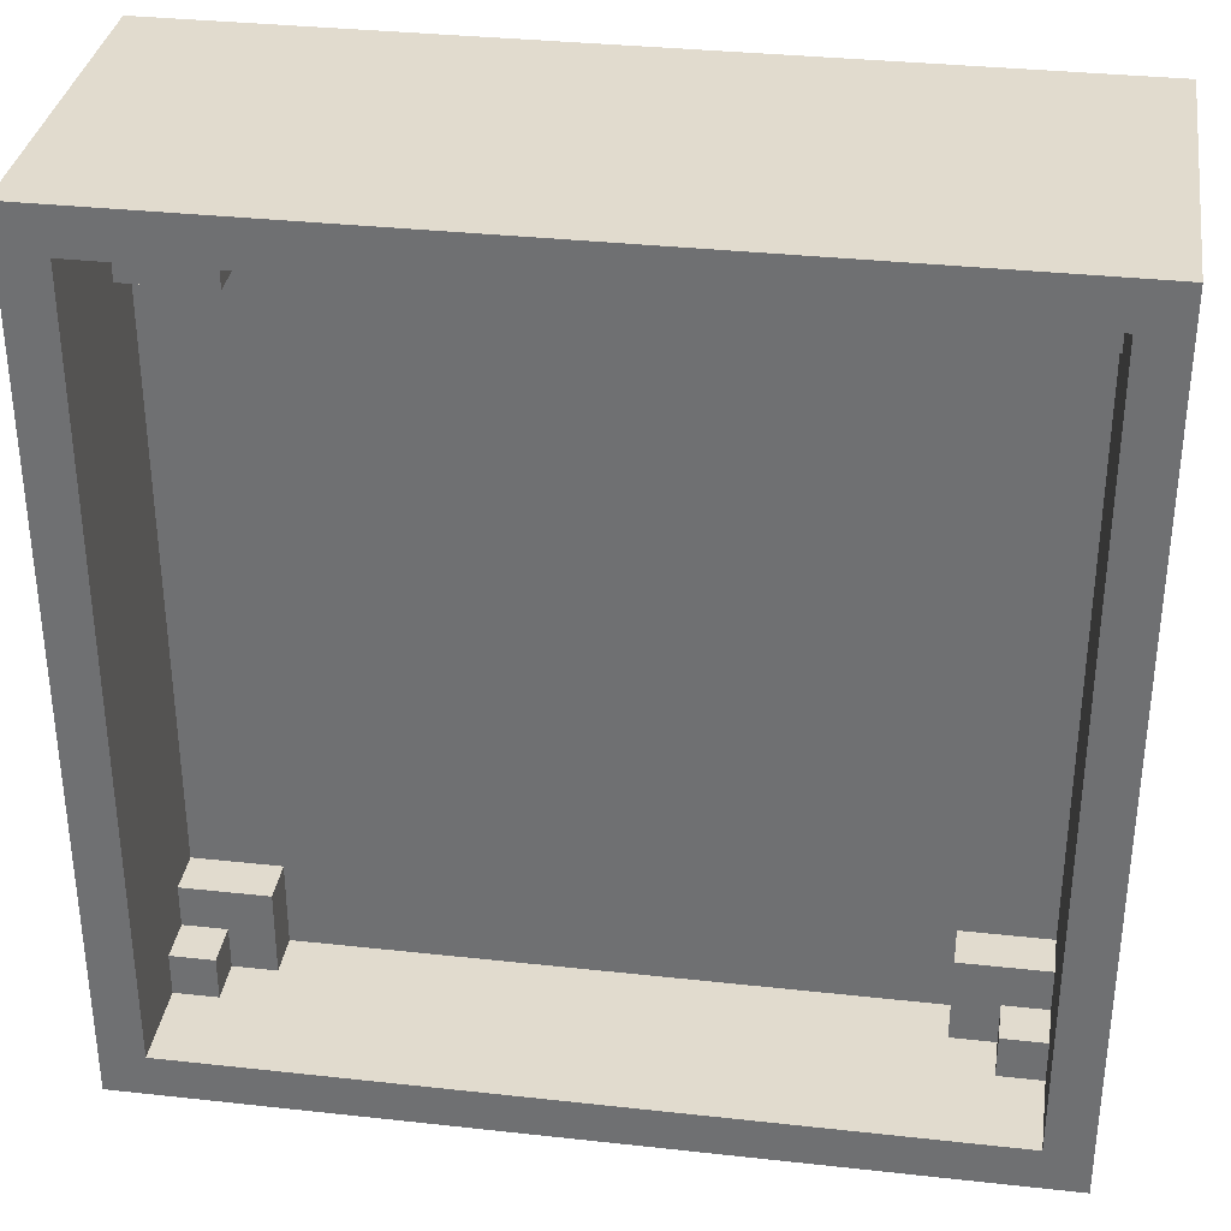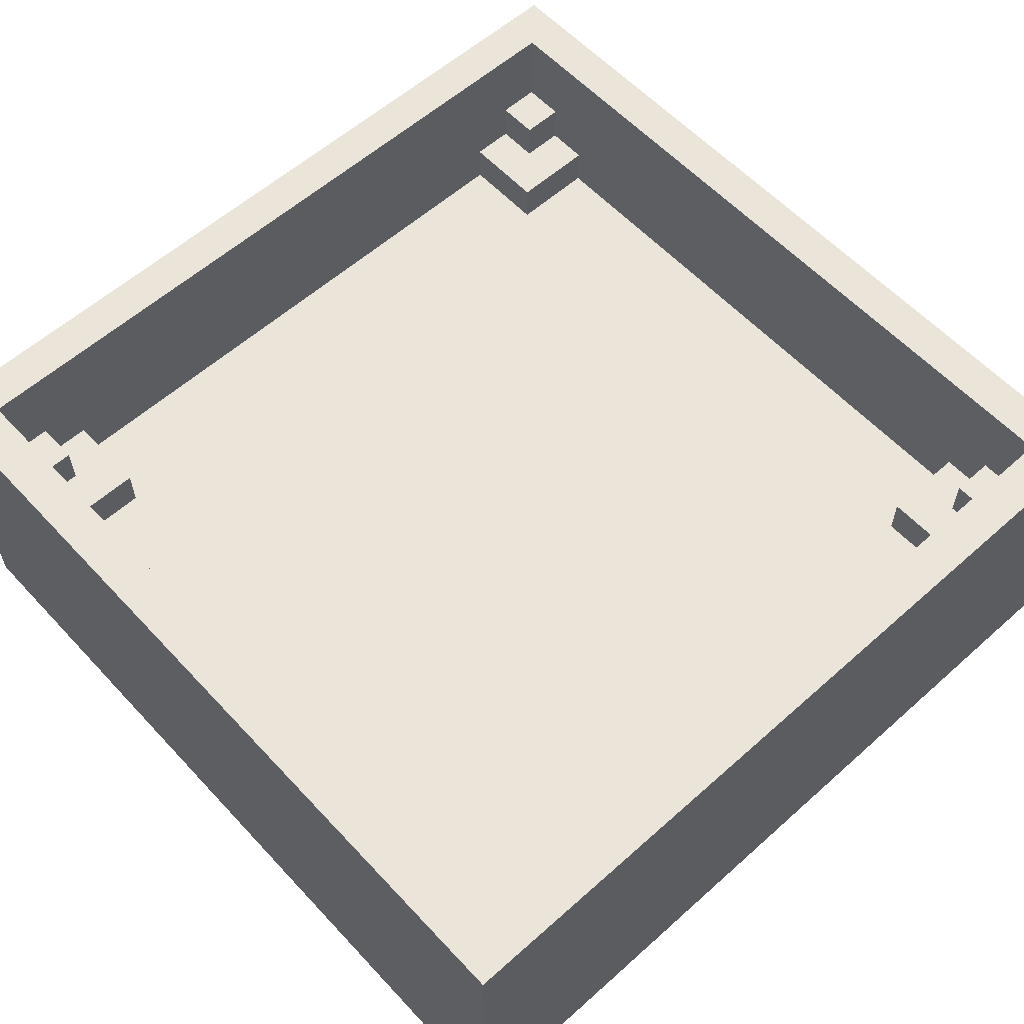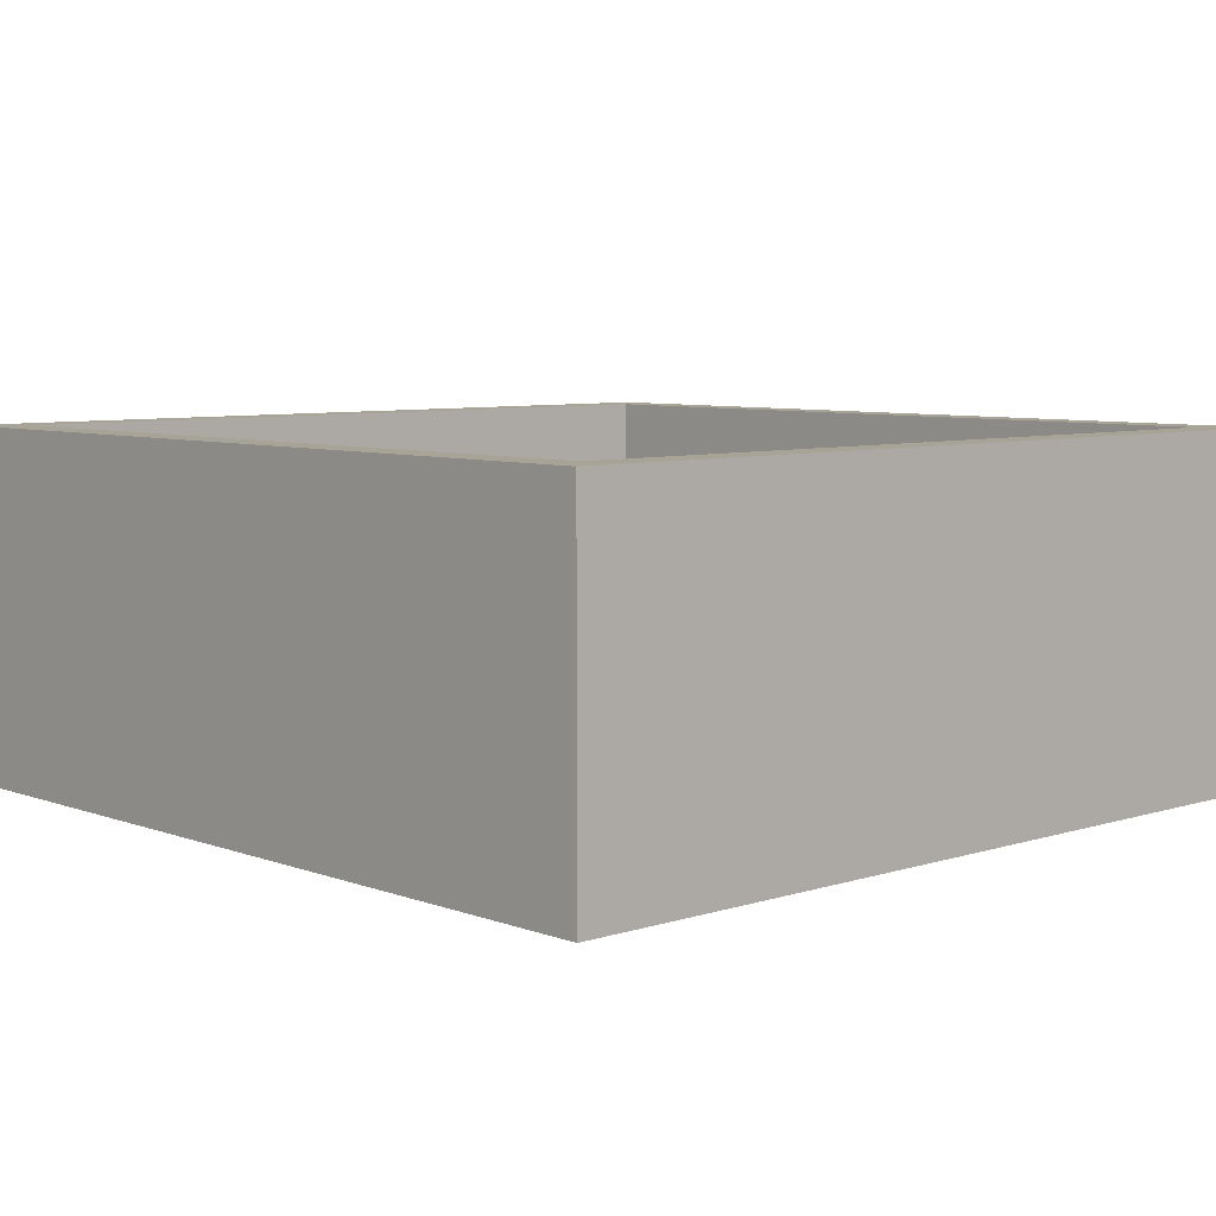
<metadata>
{"format":"obj","ext":"obj","renderer":"f3d","projection":"perspective","resolution":1024,"background":"white","views":[{"elev":33.9,"azim":-171.5,"up":"+Z"},{"elev":59.0,"azim":-132.5,"up":"+Y"},{"elev":6.7,"azim":47.1,"up":"+Y"}]}
</metadata>
<code>
v -10 0 10
v -10 0 -10
v -10 5 10
v -10 5 2
v -10 5 -2
v -10 5 -10
v -10 8 10
v -10 8 2
v -10 8 -2
v -10 8 -10
v -6 1 5
v -6 1 2
v -6 1 1
v -6 1 -1
v -6 1 -2
v -6 1 -5
v -6 2 5
v -6 2 2
v -6 2 1
v -6 2 -1
v -6 2 -2
v -6 2 -5
v 7 4 9
v 7 4 7
v 7 4 -7
v 7 4 -9
v 7 5 9
v 7 5 7
v 7 5 -7
v 7 5 -9
v 8 1 1
v 8 1 -1
v 8 2 1
v 8 2 -1
v 8 5 9
v 8 5 8
v 8 5 -8
v 8 5 -9
v 8 6 9
v 8 6 8
v 8 6 -8
v 8 6 -9
v 9 1 5
v 9 1 2
v 9 1 -2
v 9 1 -5
v 9 2 5
v 9 2 2
v 9 2 -2
v 9 2 -5
v 9 4 7
v 9 4 -0
v 9 4 -1
v 9 4 -7
v 9 5 8
v 9 5 7
v 9 5 2
v 9 5 -2
v 9 5 -7
v 9 5 -8
v 9 6 9
v 9 6 8
v 9 6 -8
v 9 6 -9
v 9 8 9
v 9 8 2
v 9 8 -2
v 9 8 -9
v -9 1 5
v -9 1 2
v -9 1 -2
v -9 1 -5
v -9 2 5
v -9 2 2
v -9 2 -2
v -9 2 -5
v -9 4 7
v -9 4 -0
v -9 4 -1
v -9 4 -2
v -9 4 -7
v -9 5 8
v -9 5 7
v -9 5 2
v -9 5 -2
v -9 5 -7
v -9 5 -8
v -9 6 9
v -9 6 8
v -9 6 -8
v -9 6 -9
v -9 8 9
v -9 8 2
v -9 8 -2
v -9 8 -9
v -8 1 1
v -8 1 -1
v -8 2 1
v -8 2 -1
v -8 5 9
v -8 5 8
v -8 5 -8
v -8 5 -9
v -8 6 9
v -8 6 8
v -8 6 -8
v -8 6 -9
v -7 4 9
v -7 4 7
v -7 4 -7
v -7 4 -8
v -7 4 -9
v -7 5 9
v -7 5 7
v -7 5 -7
v -7 5 -9
v 6 1 5
v 6 1 2
v 6 1 1
v 6 1 -1
v 6 1 -2
v 6 1 -5
v 6 2 5
v 6 2 2
v 6 2 1
v 6 2 -1
v 6 2 -2
v 6 2 -5
v 10 0 10
v 10 0 -10
v 10 5 10
v 10 5 2
v 10 5 -2
v 10 5 -10
v 10 8 10
v 10 8 2
v 10 8 -2
v 10 8 -10
v -10 0 10
v -10 5 10
v -10 8 10
v -2 5 10
v -2 8 10
v 2 5 10
v 2 8 10
v 10 0 10
v 10 5 10
v 10 8 10
v -9 1 2
v -9 2 2
v -6 1 2
v -6 2 2
v 6 1 2
v 6 2 2
v 9 1 2
v 9 2 2
v -8 1 -1
v -8 2 -1
v -6 1 -1
v -6 2 -1
v 6 1 -1
v 6 2 -1
v 8 1 -1
v 8 2 -1
v -9 1 -5
v -9 2 -5
v -6 1 -5
v -6 2 -5
v 6 1 -5
v 6 2 -5
v 9 1 -5
v 9 2 -5
v -9 4 -7
v -9 5 -7
v -8 4 -7
v -7 4 -7
v -7 5 -7
v 7 4 -7
v 7 5 -7
v 9 4 -7
v 9 5 -7
v -9 5 -8
v -9 6 -8
v -8 5 -8
v -8 6 -8
v 8 5 -8
v 8 6 -8
v 9 5 -8
v 9 6 -8
v -9 6 -9
v -9 8 -9
v -8 5 -9
v -8 6 -9
v -7 4 -9
v -7 5 -9
v -6 4 -9
v -4 4 -9
v -2 5 -9
v -2 8 -9
v -1 4 -9
v 2 5 -9
v 2 8 -9
v 4 4 -9
v 5 4 -9
v 7 4 -9
v 7 5 -9
v 8 5 -9
v 8 6 -9
v 9 6 -9
v 9 8 -9
v -9 6 9
v -9 8 9
v -8 5 9
v -8 6 9
v -7 4 9
v -7 5 9
v -2 5 9
v -2 8 9
v 2 5 9
v 2 8 9
v 4 4 9
v 6 4 9
v 7 4 9
v 7 5 9
v 8 5 9
v 8 6 9
v 9 6 9
v 9 8 9
v -9 5 8
v -9 6 8
v -8 5 8
v -8 6 8
v 8 5 8
v 8 6 8
v 9 5 8
v 9 6 8
v -9 4 7
v -9 5 7
v -7 4 7
v -7 5 7
v 7 4 7
v 7 5 7
v 9 4 7
v 9 5 7
v -9 1 5
v -9 2 5
v -6 1 5
v -6 2 5
v 6 1 5
v 6 2 5
v 9 1 5
v 9 2 5
v -8 1 1
v -8 2 1
v -6 1 1
v -6 2 1
v 6 1 1
v 6 2 1
v 8 1 1
v 8 2 1
v -9 1 -2
v -9 2 -2
v -6 1 -2
v -6 2 -2
v 6 1 -2
v 6 2 -2
v 9 1 -2
v 9 2 -2
v -10 0 -10
v -10 5 -10
v -10 8 -10
v -2 5 -10
v -2 8 -10
v 2 5 -10
v 2 8 -10
v 10 0 -10
v 10 5 -10
v 10 8 -10
v -10 0 10
v 10 0 10
v -9 0 9
v 9 0 9
v -9 0 -9
v 9 0 -9
v -10 0 -10
v 10 0 -10
v -9 2 5
v -6 2 5
v 6 2 5
v 9 2 5
v -9 2 2
v -6 2 2
v 6 2 2
v 9 2 2
v -8 2 1
v -6 2 1
v 6 2 1
v 8 2 1
v -8 2 -1
v -6 2 -1
v 6 2 -1
v 8 2 -1
v -9 2 -2
v -6 2 -2
v 6 2 -2
v 9 2 -2
v -9 2 -5
v -6 2 -5
v 6 2 -5
v 9 2 -5
v -9 1 5
v -6 1 5
v 6 1 5
v 9 1 5
v -9 1 2
v -6 1 2
v 6 1 2
v 9 1 2
v -8 1 1
v -6 1 1
v 6 1 1
v 8 1 1
v -8 1 -1
v -6 1 -1
v 6 1 -1
v 8 1 -1
v -9 1 -2
v -6 1 -2
v 6 1 -2
v 9 1 -2
v -9 1 -5
v -6 1 -5
v 6 1 -5
v 9 1 -5
v -7 4 9
v 4 4 9
v 6 4 9
v 7 4 9
v -4 4 8
v -3 4 8
v -2 4 8
v 0 4 8
v 1 4 8
v 3 4 8
v 4 4 8
v 6 4 8
v -9 4 7
v -7 4 7
v -5 4 7
v -4 4 7
v -3 4 7
v -2 4 7
v 0 4 7
v 1 4 7
v 3 4 7
v 4 4 7
v 7 4 7
v 9 4 7
v -5 4 6
v -3 4 6
v 0 4 6
v 1 4 6
v 2 4 6
v 3 4 6
v 5 4 6
v 6 4 6
v 7 4 6
v -8 4 5
v -7 4 5
v -5 4 5
v -3 4 5
v 0 4 5
v 1 4 5
v 2 4 5
v 3 4 5
v 4 4 5
v 5 4 5
v 6 4 5
v 7 4 5
v 8 4 5
v -8 4 4
v -7 4 4
v -4 4 4
v -3 4 4
v -2 4 4
v -1 4 4
v 0 4 4
v 2 4 4
v 3 4 4
v 5 4 4
v 6 4 4
v 7 4 4
v -7 4 3
v -6 4 3
v -5 4 3
v -2 4 3
v -1 4 3
v 2 4 3
v 3 4 3
v 5 4 3
v 7 4 3
v 8 4 3
v -7 4 2
v -6 4 2
v -5 4 2
v -4 4 2
v -1 4 2
v 0 4 2
v 2 4 2
v 3 4 2
v 4 4 2
v 6 4 2
v 7 4 2
v 8 4 2
v -7 4 1
v -5 4 1
v -4 4 1
v -2 4 1
v -1 4 1
v 0 4 1
v 2 4 1
v 3 4 1
v 4 4 1
v 5 4 1
v 6 4 1
v 7 4 1
v -9 4 -0
v -7 4 -0
v -5 4 -0
v -4 4 -0
v -1 4 -0
v 0 4 -0
v 1 4 -0
v 2 4 -0
v 3 4 -0
v 4 4 -0
v 5 4 -0
v 7 4 -0
v 9 4 -0
v -9 4 -1
v -7 4 -1
v -6 4 -1
v -5 4 -1
v -4 4 -1
v -3 4 -1
v -2 4 -1
v -1 4 -1
v 1 4 -1
v 2 4 -1
v 3 4 -1
v 5 4 -1
v 7 4 -1
v 9 4 -1
v -9 4 -2
v -7 4 -2
v -6 4 -2
v -5 4 -2
v -4 4 -2
v -3 4 -2
v -1 4 -2
v 1 4 -2
v 2 4 -2
v 3 4 -2
v 5 4 -2
v 7 4 -2
v -5 4 -3
v -4 4 -3
v -3 4 -3
v -2 4 -3
v 0 4 -3
v 1 4 -3
v 2 4 -3
v 5 4 -3
v 7 4 -3
v -4 4 -4
v -3 4 -4
v -2 4 -4
v -1 4 -4
v 0 4 -4
v 1 4 -4
v 3 4 -4
v 4 4 -4
v 5 4 -4
v 6 4 -4
v 8 4 -4
v -6 4 -5
v -5 4 -5
v -4 4 -5
v -1 4 -5
v 0 4 -5
v 1 4 -5
v 2 4 -5
v 5 4 -5
v 6 4 -5
v 7 4 -5
v 8 4 -5
v -8 4 -6
v -7 4 -6
v -5 4 -6
v -4 4 -6
v -3 4 -6
v -2 4 -6
v -1 4 -6
v 0 4 -6
v 2 4 -6
v 3 4 -6
v 4 4 -6
v 5 4 -6
v 6 4 -6
v 7 4 -6
v -9 4 -7
v -8 4 -7
v -7 4 -7
v -6 4 -7
v -5 4 -7
v -4 4 -7
v -3 4 -7
v -2 4 -7
v -1 4 -7
v 0 4 -7
v 1 4 -7
v 2 4 -7
v 4 4 -7
v 5 4 -7
v 6 4 -7
v 7 4 -7
v 9 4 -7
v -7 4 -8
v -6 4 -8
v -5 4 -8
v -4 4 -8
v -3 4 -8
v -2 4 -8
v -1 4 -8
v 0 4 -8
v 1 4 -8
v 4 4 -8
v 5 4 -8
v 6 4 -8
v -7 4 -9
v -6 4 -9
v -4 4 -9
v -1 4 -9
v 4 4 -9
v 5 4 -9
v 7 4 -9
v -8 5 9
v -7 5 9
v 7 5 9
v 8 5 9
v -9 5 8
v -8 5 8
v 8 5 8
v 9 5 8
v -9 5 7
v -7 5 7
v 7 5 7
v 9 5 7
v -9 5 -7
v -7 5 -7
v 7 5 -7
v 9 5 -7
v -9 5 -8
v -8 5 -8
v 8 5 -8
v 9 5 -8
v -8 5 -9
v -7 5 -9
v 7 5 -9
v 8 5 -9
v -9 6 9
v -8 6 9
v 8 6 9
v 9 6 9
v -9 6 8
v -8 6 8
v 8 6 8
v 9 6 8
v -9 6 -8
v -8 6 -8
v 8 6 -8
v 9 6 -8
v -9 6 -9
v -8 6 -9
v 8 6 -9
v 9 6 -9
v -10 8 10
v -2 8 10
v 2 8 10
v 10 8 10
v -9 8 9
v -2 8 9
v 2 8 9
v 9 8 9
v -10 8 2
v -9 8 2
v 9 8 2
v 10 8 2
v -10 8 -2
v -9 8 -2
v 9 8 -2
v 10 8 -2
v -9 8 -9
v -2 8 -9
v 2 8 -9
v 9 8 -9
v -10 8 -10
v -2 8 -10
v 2 8 -10
v 10 8 -10
f 3 2 1
f 4 2 3
f 5 2 4
f 6 2 5
f 7 4 3
f 8 5 4
f 8 4 7
f 9 6 5
f 9 5 8
f 10 6 9
f 17 12 11
f 18 12 17
f 19 14 13
f 20 14 19
f 21 16 15
f 22 16 21
f 27 24 23
f 28 24 27
f 29 26 25
f 30 26 29
f 33 32 31
f 34 32 33
f 39 36 35
f 40 36 39
f 41 38 37
f 42 38 41
f 47 44 43
f 48 44 47
f 49 46 45
f 50 46 49
f 56 53 52
f 56 54 53
f 56 52 51
f 57 54 56
f 58 54 57
f 59 54 58
f 62 56 55
f 62 57 56
f 63 60 59
f 63 59 58
f 65 62 61
f 66 57 62
f 66 62 65
f 66 58 57
f 67 64 63
f 67 58 66
f 67 63 58
f 68 64 67
f 69 70 73
f 73 70 74
f 71 72 75
f 75 72 76
f 79 80 83
f 80 81 83
f 78 79 83
f 77 78 83
f 83 81 84
f 84 81 85
f 85 81 86
f 82 83 89
f 83 84 89
f 86 87 90
f 85 86 90
f 88 89 92
f 89 84 93
f 92 89 93
f 84 85 93
f 90 91 94
f 93 85 94
f 85 90 94
f 94 91 95
f 96 97 98
f 98 97 99
f 100 101 104
f 104 101 105
f 102 103 106
f 106 103 107
f 108 109 113
f 113 109 114
f 111 112 115
f 110 111 115
f 115 112 116
f 117 118 123
f 123 118 124
f 119 120 125
f 125 120 126
f 121 122 127
f 127 122 128
f 129 130 131
f 131 130 132
f 132 130 133
f 133 130 134
f 131 132 135
f 132 133 136
f 135 132 136
f 133 134 137
f 136 133 137
f 137 134 138
f 142 140 139
f 142 141 140
f 143 141 142
f 144 142 139
f 144 143 142
f 145 143 144
f 146 144 139
f 147 145 144
f 147 144 146
f 148 145 147
f 151 150 149
f 152 150 151
f 155 154 153
f 156 154 155
f 159 158 157
f 160 158 159
f 163 162 161
f 164 162 163
f 167 166 165
f 168 166 167
f 171 170 169
f 172 170 171
f 175 174 173
f 176 174 175
f 177 174 176
f 180 179 178
f 181 179 180
f 184 183 182
f 185 183 184
f 188 187 186
f 189 187 188
f 193 191 190
f 195 193 192
f 196 195 194
f 197 195 196
f 198 193 195
f 198 195 197
f 199 191 193
f 199 193 198
f 200 198 197
f 200 199 198
f 201 199 200
f 202 199 201
f 203 201 200
f 204 201 203
f 205 201 204
f 206 202 201
f 206 201 205
f 207 202 206
f 208 202 207
f 209 202 208
f 210 202 209
f 211 212 214
f 213 214 216
f 216 214 217
f 215 216 217
f 214 212 218
f 217 214 218
f 215 217 219
f 217 218 219
f 219 218 220
f 215 219 221
f 221 219 222
f 222 219 223
f 219 220 224
f 223 219 224
f 224 220 225
f 225 220 226
f 226 220 227
f 227 220 228
f 229 230 231
f 231 230 232
f 233 234 235
f 235 234 236
f 237 238 239
f 239 238 240
f 241 242 243
f 243 242 244
f 245 246 247
f 247 246 248
f 249 250 251
f 251 250 252
f 253 254 255
f 255 254 256
f 257 258 259
f 259 258 260
f 261 262 263
f 263 262 264
f 265 266 267
f 267 266 268
f 269 270 272
f 270 271 272
f 272 271 273
f 269 272 274
f 272 273 274
f 274 273 275
f 269 274 276
f 274 275 277
f 276 274 277
f 277 275 278
f 281 280 279
f 282 280 281
f 283 281 279
f 283 282 281
f 284 280 282
f 284 282 283
f 285 283 279
f 285 284 283
f 286 280 284
f 286 284 285
f 291 288 287
f 292 288 291
f 293 290 289
f 294 290 293
f 299 296 295
f 300 296 299
f 301 298 297
f 302 298 301
f 307 304 303
f 308 304 307
f 309 306 305
f 310 306 309
f 311 312 315
f 315 312 316
f 313 314 317
f 317 314 318
f 319 320 323
f 323 320 324
f 321 322 325
f 325 322 326
f 327 328 331
f 331 328 332
f 329 330 333
f 333 330 334
f 335 336 339
f 339 336 340
f 340 336 341
f 341 336 342
f 342 336 343
f 343 336 344
f 336 337 345
f 344 336 345
f 337 338 346
f 345 337 346
f 335 339 348
f 348 339 349
f 339 340 350
f 349 339 350
f 340 341 351
f 350 340 351
f 341 342 352
f 351 341 352
f 342 343 353
f 352 342 353
f 343 344 354
f 353 343 354
f 344 345 355
f 354 344 355
f 345 346 355
f 355 346 356
f 346 338 357
f 356 346 357
f 348 349 359
f 349 350 359
f 350 351 359
f 352 353 360
f 359 351 360
f 351 352 360
f 353 354 361
f 360 353 361
f 354 355 362
f 361 354 362
f 362 355 363
f 355 356 364
f 363 355 364
f 357 358 365
f 356 357 365
f 365 358 366
f 366 358 367
f 347 348 368
f 348 359 369
f 368 348 369
f 359 360 370
f 369 359 370
f 360 361 370
f 361 362 370
f 370 362 371
f 371 362 372
f 362 363 373
f 372 362 373
f 363 364 374
f 373 363 374
f 364 356 375
f 374 364 375
f 356 365 376
f 375 356 376
f 365 366 377
f 376 365 377
f 366 367 378
f 377 366 378
f 367 358 379
f 378 367 379
f 379 358 380
f 368 369 381
f 347 368 381
f 369 370 382
f 381 369 382
f 370 371 382
f 382 371 383
f 371 372 384
f 383 371 384
f 384 372 385
f 385 372 386
f 373 374 387
f 386 372 387
f 372 373 387
f 374 375 388
f 387 374 388
f 376 377 389
f 388 375 389
f 377 378 389
f 375 376 389
f 389 378 390
f 378 379 391
f 390 378 391
f 379 380 392
f 391 379 392
f 382 383 393
f 381 382 393
f 393 383 394
f 394 383 395
f 385 386 396
f 384 385 396
f 383 384 396
f 387 388 397
f 396 386 397
f 386 387 397
f 388 389 397
f 397 389 398
f 389 390 399
f 398 389 399
f 390 391 400
f 399 390 400
f 391 392 400
f 392 380 401
f 400 392 401
f 380 358 402
f 401 380 402
f 393 394 403
f 381 393 403
f 394 395 404
f 403 394 404
f 395 383 405
f 404 395 405
f 383 396 406
f 405 383 406
f 396 397 406
f 397 398 406
f 406 398 407
f 407 398 408
f 398 399 409
f 408 398 409
f 400 401 410
f 409 399 410
f 399 400 410
f 410 401 411
f 411 401 412
f 401 402 413
f 412 401 413
f 402 358 414
f 413 402 414
f 403 404 415
f 381 403 415
f 404 405 415
f 406 407 416
f 415 405 416
f 405 406 416
f 416 407 417
f 417 407 418
f 407 408 419
f 418 407 419
f 408 409 420
f 419 408 420
f 410 411 421
f 420 409 421
f 409 410 421
f 421 411 422
f 411 412 423
f 422 411 423
f 423 412 424
f 412 413 425
f 424 412 425
f 413 414 426
f 425 413 426
f 381 415 427
f 347 381 427
f 415 416 427
f 427 416 428
f 416 417 429
f 428 416 429
f 417 418 430
f 429 417 430
f 418 419 431
f 419 420 431
f 421 422 432
f 431 420 432
f 420 421 432
f 432 422 433
f 433 422 434
f 422 423 435
f 434 422 435
f 423 424 436
f 435 423 436
f 424 425 437
f 436 424 437
f 425 426 437
f 426 414 438
f 437 426 438
f 414 358 439
f 438 414 439
f 427 428 440
f 428 429 441
f 440 428 441
f 429 430 441
f 441 430 442
f 442 430 443
f 430 418 444
f 443 430 444
f 444 418 445
f 418 431 446
f 445 418 446
f 432 433 447
f 446 431 447
f 431 432 447
f 433 434 448
f 447 433 448
f 436 437 449
f 448 434 449
f 437 438 449
f 435 436 449
f 434 435 449
f 449 438 450
f 450 438 451
f 438 439 452
f 451 438 452
f 452 439 453
f 441 442 454
f 440 441 454
f 454 442 455
f 442 443 456
f 455 442 456
f 443 444 457
f 456 443 457
f 444 445 458
f 457 444 458
f 447 448 459
f 458 445 459
f 445 446 459
f 446 447 459
f 448 449 459
f 449 450 459
f 459 450 460
f 460 450 461
f 461 450 462
f 450 451 463
f 462 450 463
f 452 453 464
f 463 451 464
f 451 452 464
f 464 453 465
f 457 458 466
f 456 457 466
f 458 459 466
f 466 459 467
f 459 460 468
f 467 459 468
f 468 460 469
f 460 461 470
f 461 462 471
f 470 461 471
f 462 463 472
f 471 462 472
f 464 465 473
f 463 464 473
f 465 453 474
f 473 465 474
f 466 467 475
f 467 468 475
f 468 469 476
f 475 468 476
f 469 460 477
f 476 469 477
f 460 470 478
f 477 460 478
f 470 471 479
f 478 470 479
f 471 472 480
f 479 471 480
f 463 473 481
f 480 472 481
f 472 463 481
f 473 474 481
f 481 474 482
f 482 474 483
f 483 474 484
f 474 453 485
f 484 474 485
f 479 480 486
f 477 478 486
f 476 477 486
f 455 456 486
f 466 475 486
f 475 476 486
f 456 466 486
f 478 479 486
f 486 480 487
f 487 480 488
f 488 480 489
f 489 480 490
f 480 481 491
f 490 480 491
f 491 481 492
f 482 483 493
f 483 484 493
f 484 485 494
f 493 484 494
f 494 485 495
f 485 453 496
f 495 485 496
f 454 455 497
f 455 486 498
f 497 455 498
f 486 487 498
f 487 488 499
f 498 487 499
f 488 489 500
f 499 488 500
f 500 489 501
f 501 489 502
f 489 490 503
f 502 489 503
f 491 492 504
f 503 490 504
f 490 491 504
f 492 481 505
f 504 492 505
f 481 482 506
f 505 481 506
f 482 493 507
f 506 482 507
f 494 495 508
f 507 493 508
f 493 494 508
f 508 495 509
f 495 496 510
f 509 495 510
f 454 497 511
f 497 498 512
f 511 497 512
f 498 499 513
f 512 498 513
f 500 501 513
f 499 500 513
f 513 501 514
f 514 501 515
f 515 501 516
f 501 502 517
f 516 501 517
f 503 504 518
f 517 502 518
f 502 503 518
f 518 504 519
f 504 505 520
f 519 504 520
f 520 505 521
f 506 507 522
f 521 505 522
f 505 506 522
f 508 509 523
f 522 507 523
f 507 508 523
f 523 509 524
f 509 510 525
f 524 509 525
f 510 496 526
f 525 510 526
f 496 453 527
f 526 496 527
f 513 514 528
f 514 515 529
f 528 514 529
f 515 516 530
f 529 515 530
f 516 517 531
f 530 516 531
f 517 518 532
f 531 517 532
f 518 519 533
f 532 518 533
f 519 520 534
f 533 519 534
f 520 521 535
f 534 520 535
f 521 522 536
f 535 521 536
f 523 524 536
f 522 523 536
f 536 524 537
f 524 525 538
f 537 524 538
f 525 526 539
f 538 525 539
f 528 529 540
f 529 530 541
f 540 529 541
f 530 531 541
f 533 534 542
f 541 531 542
f 532 533 542
f 531 532 542
f 535 536 543
f 542 534 543
f 536 537 543
f 534 535 543
f 537 538 544
f 543 537 544
f 538 539 545
f 544 538 545
f 539 526 546
f 545 539 546
f 547 548 552
f 549 550 553
f 551 552 555
f 552 548 556
f 555 552 556
f 553 554 557
f 549 553 557
f 557 554 558
f 559 560 563
f 563 560 564
f 561 562 565
f 565 562 566
f 564 560 567
f 567 560 568
f 561 565 569
f 569 565 570
f 571 572 575
f 575 572 576
f 573 574 577
f 577 574 578
f 579 580 583
f 583 580 584
f 581 582 585
f 585 582 586
f 587 588 591
f 588 589 592
f 591 588 592
f 589 590 593
f 592 589 593
f 593 590 594
f 587 591 595
f 595 591 596
f 594 590 597
f 597 590 598
f 595 596 599
f 599 596 600
f 597 598 601
f 601 598 602
f 599 600 603
f 601 602 606
f 599 603 607
f 603 604 607
f 604 605 608
f 607 604 608
f 605 606 609
f 608 605 609
f 606 602 610
f 609 606 610

</code>
